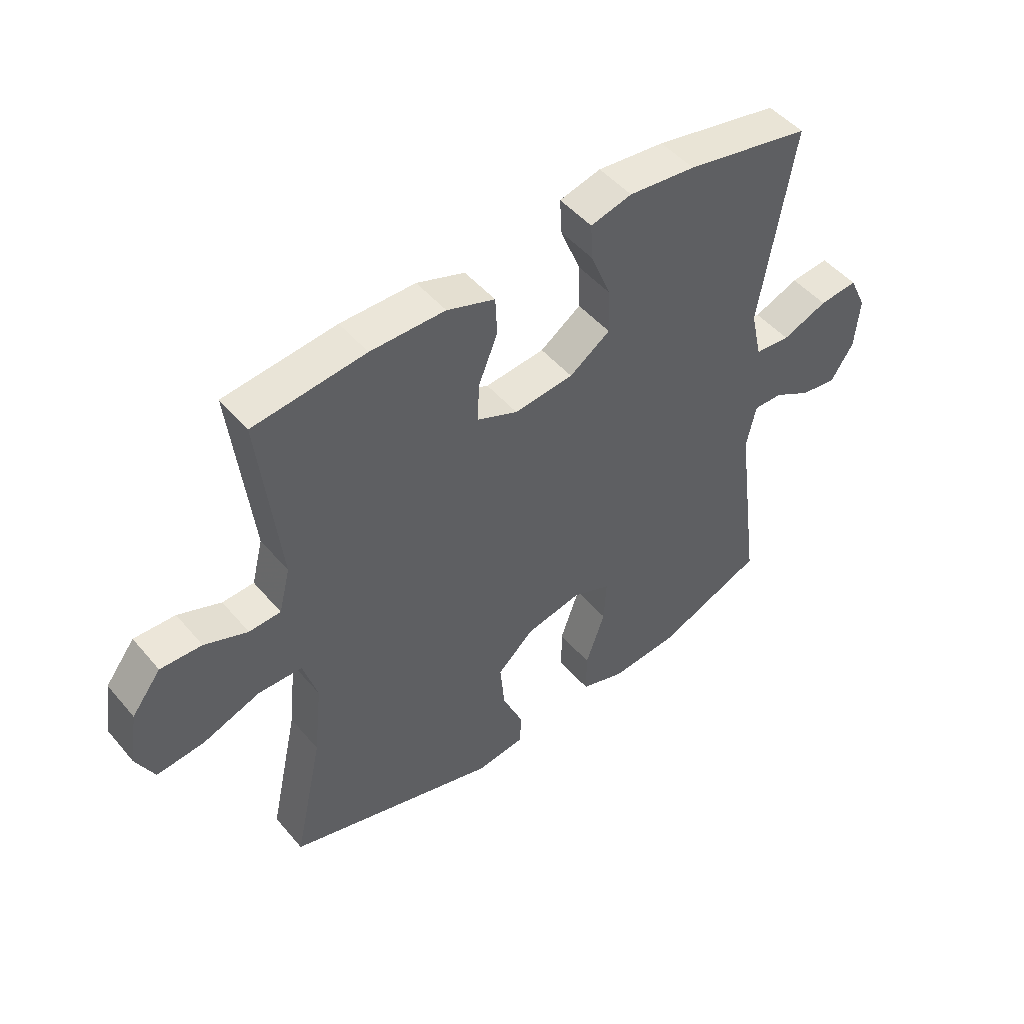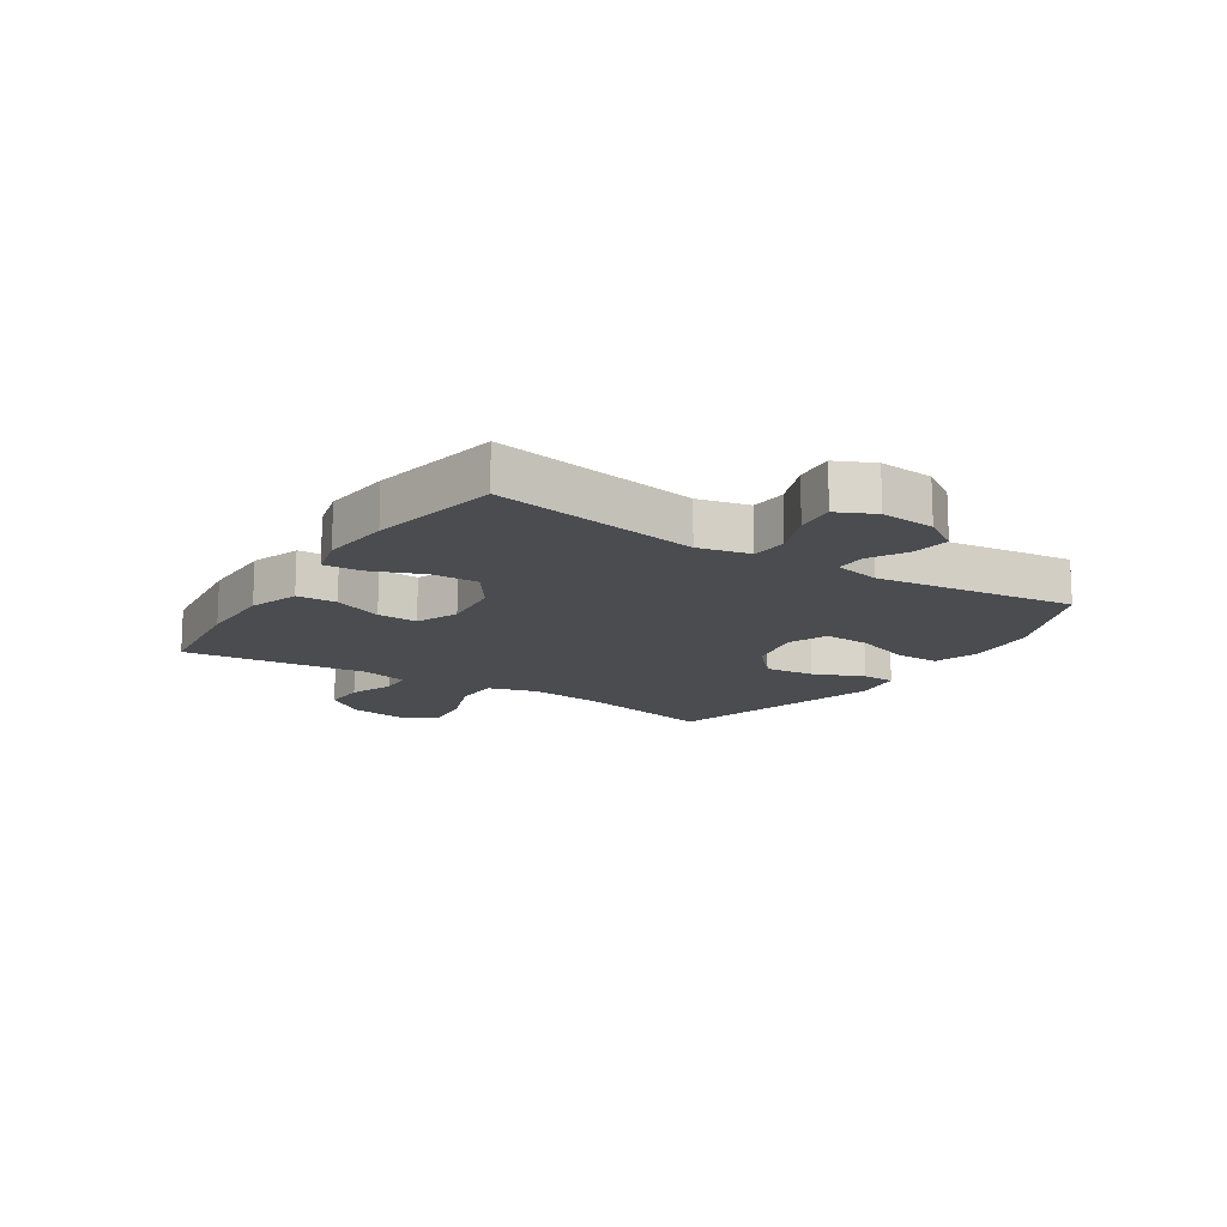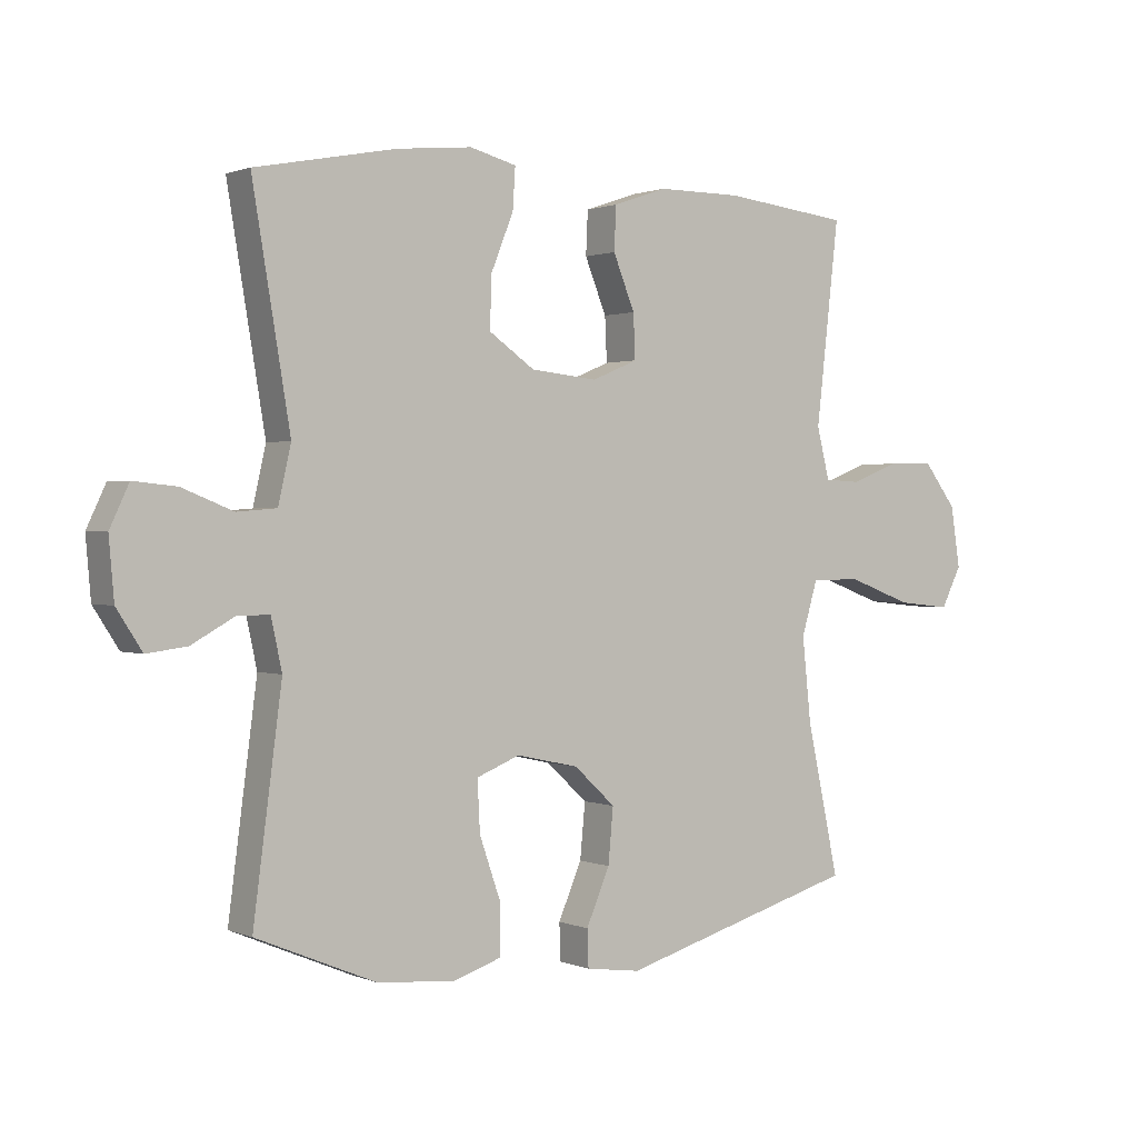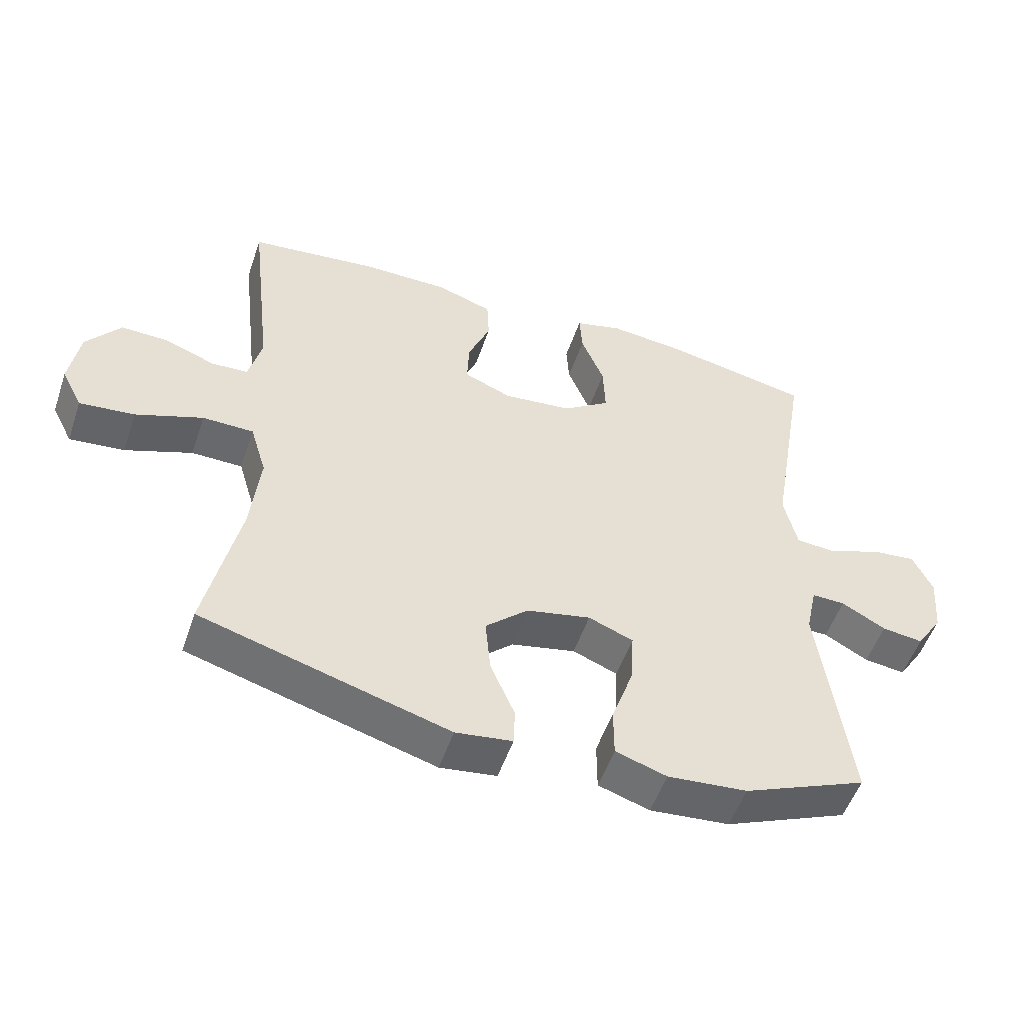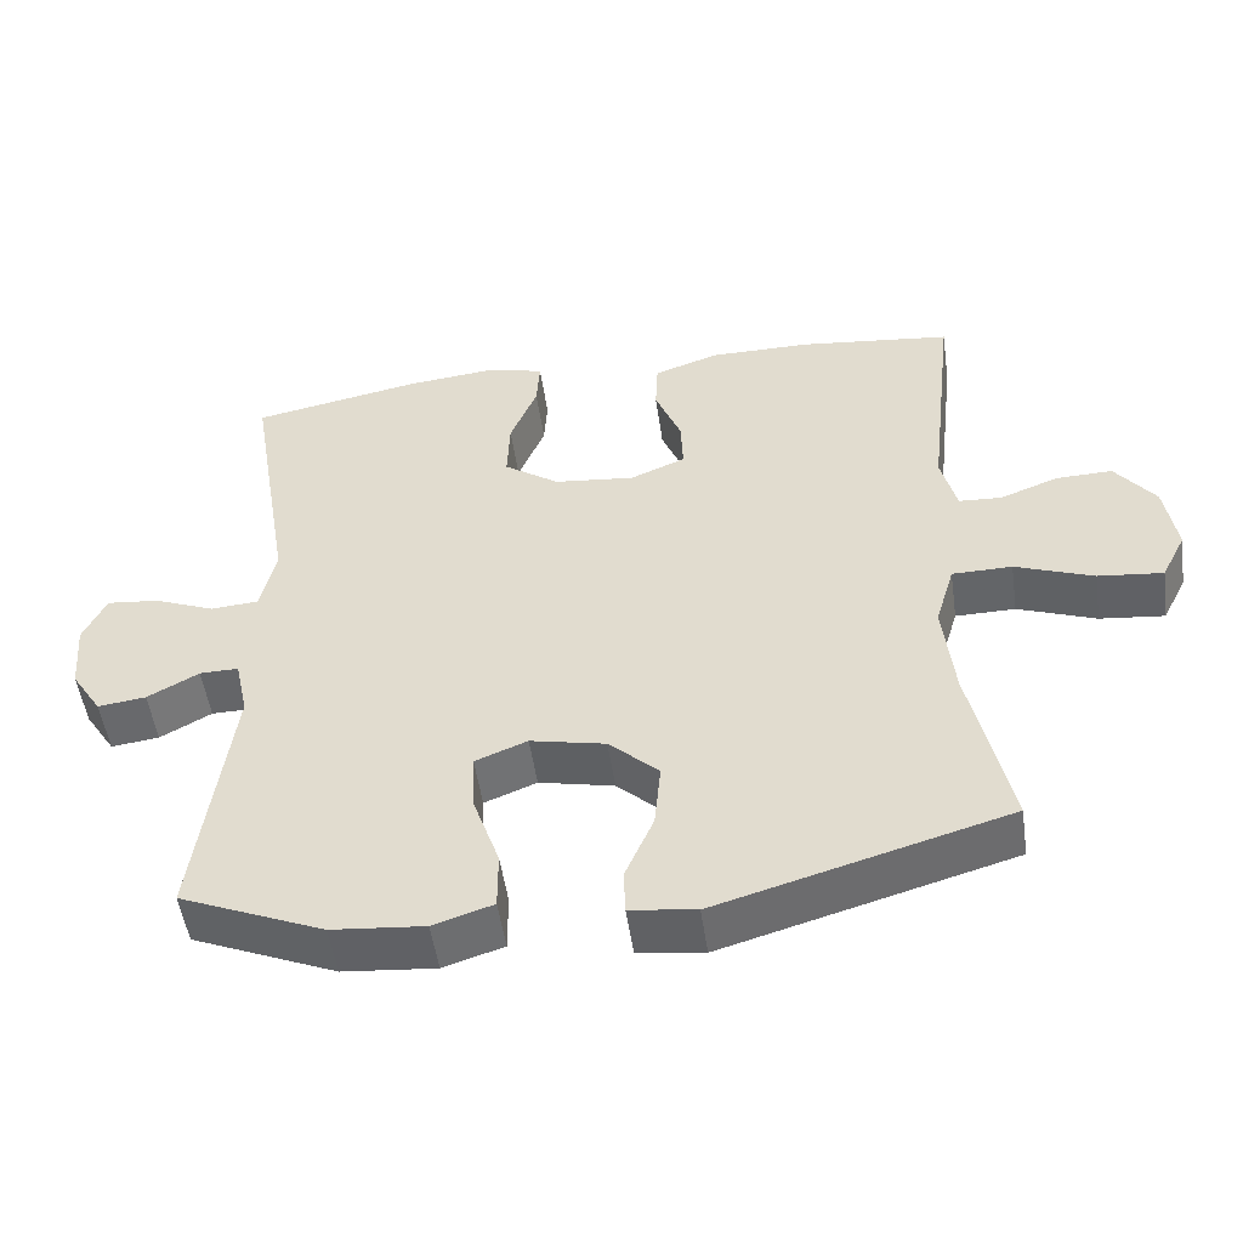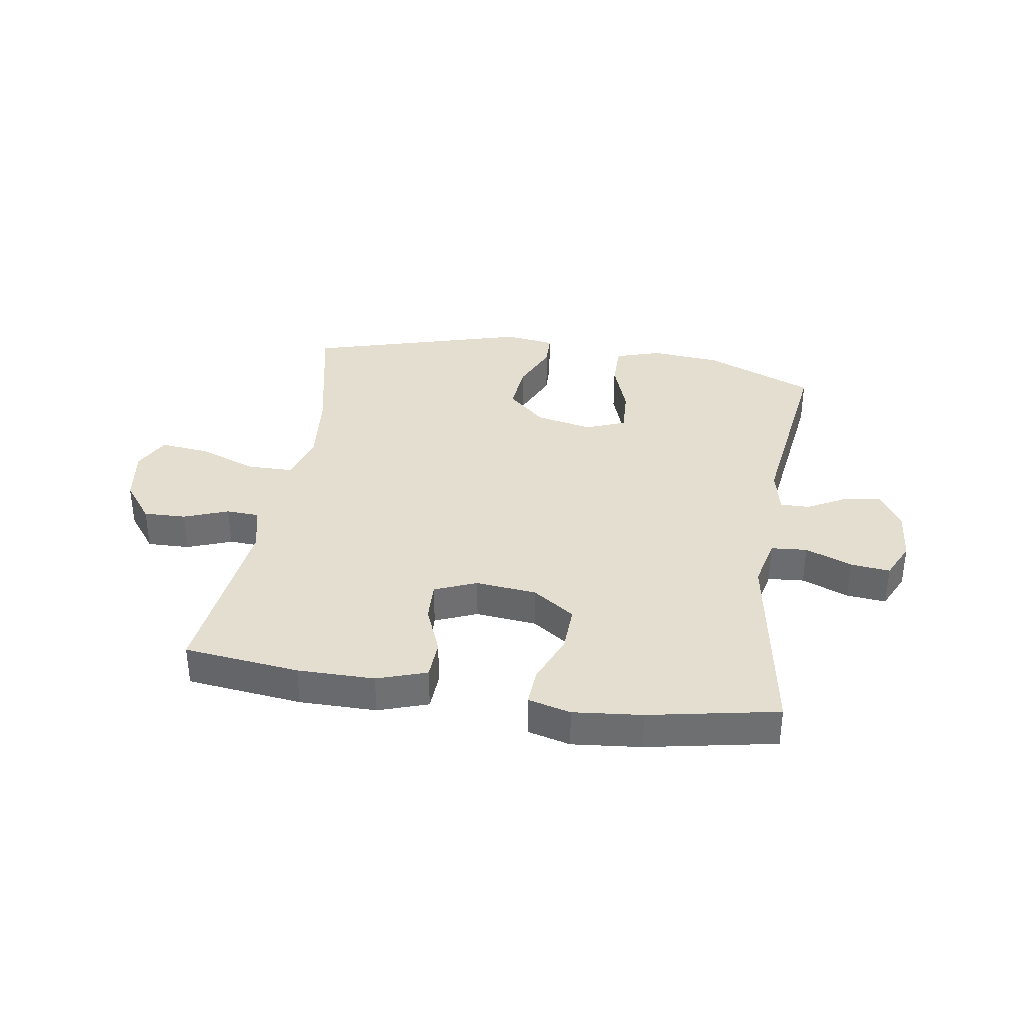
<metadata>
{"format":"obj","ext":"obj","renderer":"f3d","projection":"perspective","resolution":1024,"background":"white","views":[{"elev":48.5,"azim":-38.3,"up":"+Z"},{"elev":-14.7,"azim":57.1,"up":"+Y"},{"elev":1.1,"azim":145.1,"up":"+Z"},{"elev":-52.7,"azim":-18.7,"up":"+Z"},{"elev":-51.2,"azim":-171.9,"up":"+Z"},{"elev":35.7,"azim":9.0,"up":"+Y"}]}
</metadata>
<code>
v 0.5 0.07 0.5
v 0.441 0.07 0.147
v 0.461 0.07 0.059
v 0.523 0.07 0.054
v 0.603 0.07 0.086
v 0.671 0.07 0.093
v 0.701 0.07 0.029
v 0.693 0.07 -0.064
v 0.653 0.07 -0.126
v 0.59 0.07 -0.118
v 0.523 0.07 -0.081
v 0.472 0.07 -0.08
v 0.455 0.07 -0.159
v 0.5 0.07 -0.5
v 0.312 0.07 -0.579
v 0.191 0.07 -0.59
v 0.113 0.07 -0.565
v 0.113 0.07 -0.489
v 0.147 0.07 -0.391
v 0.151 0.07 -0.312
v 0.083 0.07 -0.285
v -0.015 0.07 -0.306
v -0.08 0.07 -0.366
v -0.072 0.07 -0.452
v -0.035 0.07 -0.538
v -0.037 0.07 -0.596
v -0.123 0.07 -0.608
v -0.5 0.07 -0.5
v -0.449 0.07 -0.264
v -0.435 0.07 -0.132
v -0.46 0.07 -0.048
v -0.538 0.07 -0.047
v -0.64 0.07 -0.085
v -0.724 0.07 -0.094
v -0.756 0.07 -0.031
v -0.741 0.07 0.065
v -0.689 0.07 0.133
v -0.616 0.07 0.131
v -0.54 0.07 0.102
v -0.484 0.07 0.105
v -0.464 0.07 0.185
v -0.5 0.07 0.5
v -0.302 0.07 0.523
v -0.17 0.07 0.523
v -0.085 0.07 0.494
v -0.082 0.07 0.426
v -0.116 0.07 0.342
v -0.119 0.07 0.273
v -0.047 0.07 0.243
v 0.058 0.07 0.254
v 0.13 0.07 0.304
v 0.127 0.07 0.385
v 0.092 0.07 0.472
v 0.088 0.07 0.536
v 0.161 0.07 0.555
v 0.279 0.07 0.543
v 0.5 0 0.5
v 0.441 0 0.147
v 0.461 0 0.059
v 0.523 0 0.054
v 0.603 0 0.086
v 0.671 0 0.093
v 0.701 0 0.029
v 0.693 0 -0.064
v 0.653 0 -0.126
v 0.59 0 -0.118
v 0.523 0 -0.081
v 0.472 0 -0.08
v 0.455 0 -0.159
v 0.5 0 -0.5
v 0.312 0 -0.579
v 0.191 0 -0.59
v 0.113 0 -0.565
v 0.113 0 -0.489
v 0.147 0 -0.391
v 0.151 0 -0.312
v 0.083 0 -0.285
v -0.015 0 -0.306
v -0.08 0 -0.366
v -0.072 0 -0.452
v -0.035 0 -0.538
v -0.037 0 -0.596
v -0.123 0 -0.608
v -0.5 0 -0.5
v -0.449 0 -0.264
v -0.435 0 -0.132
v -0.46 0 -0.048
v -0.538 0 -0.047
v -0.64 0 -0.085
v -0.724 0 -0.094
v -0.756 0 -0.031
v -0.741 0 0.065
v -0.689 0 0.133
v -0.616 0 0.131
v -0.54 0 0.102
v -0.484 0 0.105
v -0.464 0 0.185
v -0.5 0 0.5
v -0.302 0 0.523
v -0.17 0 0.523
v -0.085 0 0.494
v -0.082 0 0.426
v -0.116 0 0.342
v -0.119 0 0.273
v -0.047 0 0.243
v 0.058 0 0.254
v 0.13 0 0.304
v 0.127 0 0.385
v 0.092 0 0.472
v 0.088 0 0.536
v 0.161 0 0.555
v 0.279 0 0.543
f 55 56 1 2
f 52 53 54 55
f 51 52 55 2
f 50 51 2 3
f 49 50 3
f 44 45 46 47
f 44 47 48
f 41 42 43 44
f 40 41 44 48
f 36 37 38 39
f 36 39 40
f 35 36 40
f 32 33 34 35
f 31 32 35 40
f 30 31 40 48
f 26 27 28 29
f 24 25 26 29
f 23 24 29 30
f 22 23 30 48
f 16 17 18 19
f 16 19 20
f 13 14 15 16
f 12 13 16 20
f 8 9 10 11
f 8 11 12
f 7 8 12
f 4 5 6 7
f 3 4 7 12
f 49 3 12 20
f 21 22 48 49
f 20 21 49
f 58 57 112 111
f 111 110 109 108
f 58 111 108 107
f 59 58 107 106
f 59 106 105
f 103 102 101 100
f 104 103 100
f 100 99 98 97
f 104 100 97 96
f 95 94 93 92
f 96 95 92
f 96 92 91
f 91 90 89 88
f 96 91 88 87
f 104 96 87 86
f 85 84 83 82
f 85 82 81 80
f 86 85 80 79
f 104 86 79 78
f 75 74 73 72
f 76 75 72
f 72 71 70 69
f 76 72 69 68
f 67 66 65 64
f 68 67 64
f 68 64 63
f 63 62 61 60
f 68 63 60 59
f 76 68 59 105
f 105 104 78 77
f 105 77 76
f 1 57 58 2
f 2 58 59 3
f 3 59 60 4
f 4 60 61 5
f 5 61 62 6
f 6 62 63 7
f 7 63 64 8
f 8 64 65 9
f 9 65 66 10
f 10 66 67 11
f 11 67 68 12
f 12 68 69 13
f 13 69 70 14
f 14 70 71 15
f 15 71 72 16
f 16 72 73 17
f 17 73 74 18
f 18 74 75 19
f 19 75 76 20
f 20 76 77 21
f 21 77 78 22
f 22 78 79 23
f 23 79 80 24
f 24 80 81 25
f 25 81 82 26
f 26 82 83 27
f 27 83 84 28
f 28 84 85 29
f 29 85 86 30
f 30 86 87 31
f 31 87 88 32
f 32 88 89 33
f 33 89 90 34
f 34 90 91 35
f 35 91 92 36
f 36 92 93 37
f 37 93 94 38
f 38 94 95 39
f 39 95 96 40
f 40 96 97 41
f 41 97 98 42
f 42 98 99 43
f 43 99 100 44
f 44 100 101 45
f 45 101 102 46
f 46 102 103 47
f 47 103 104 48
f 48 104 105 49
f 49 105 106 50
f 50 106 107 51
f 51 107 108 52
f 52 108 109 53
f 53 109 110 54
f 54 110 111 55
f 55 111 112 56
f 56 112 57 1

</code>
